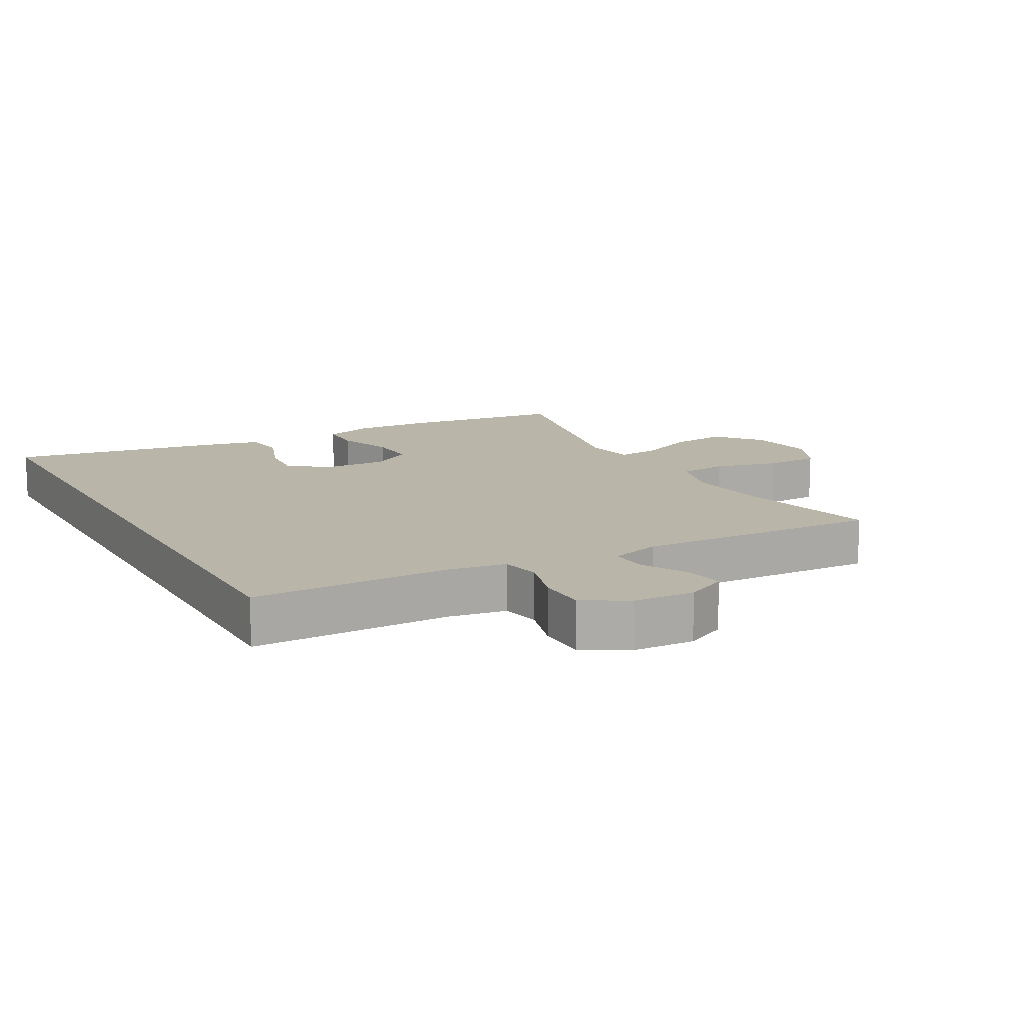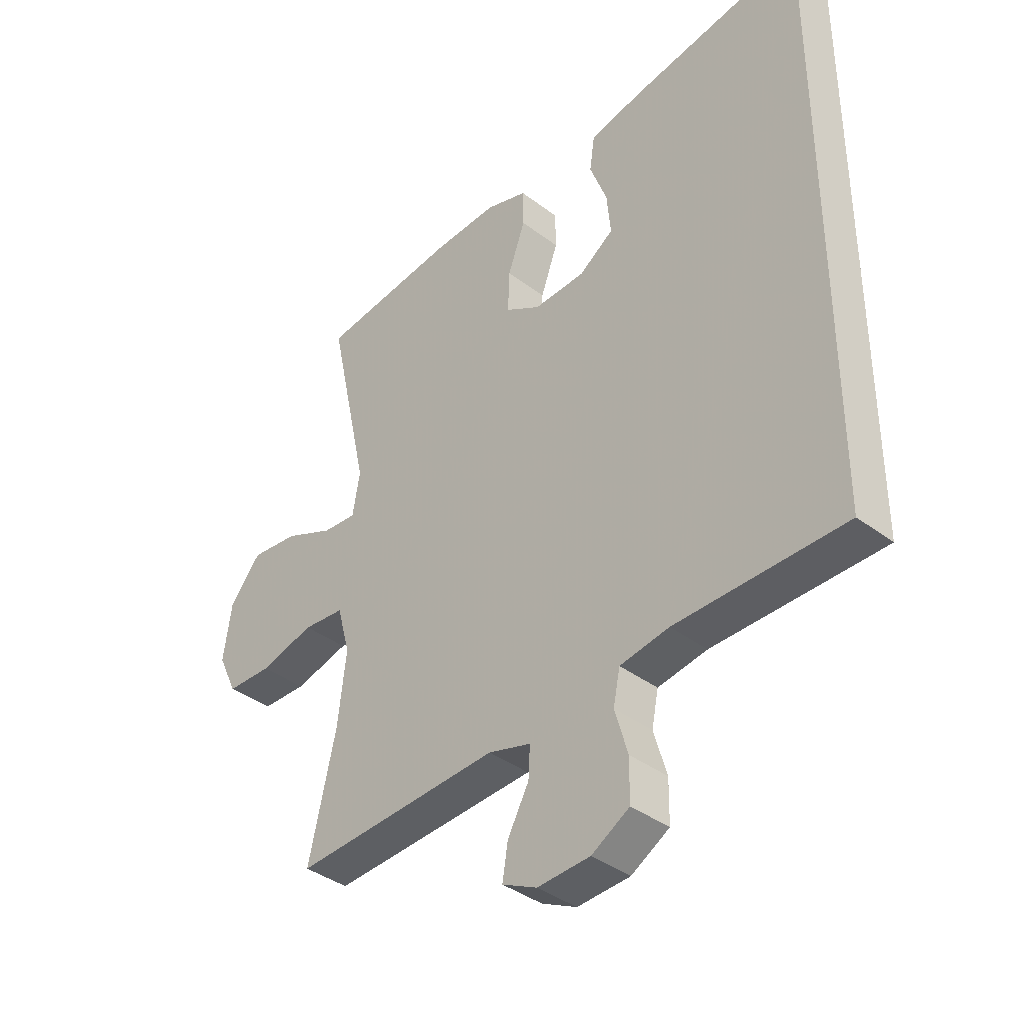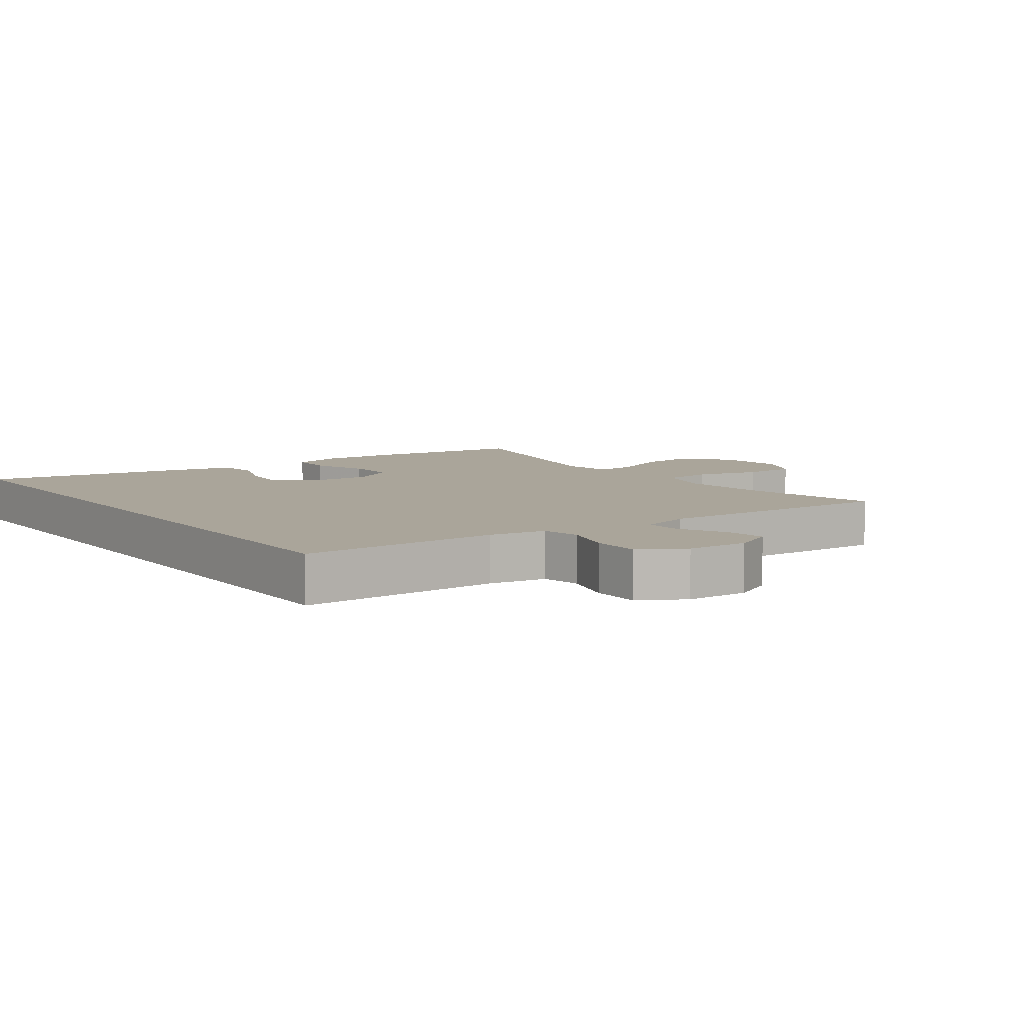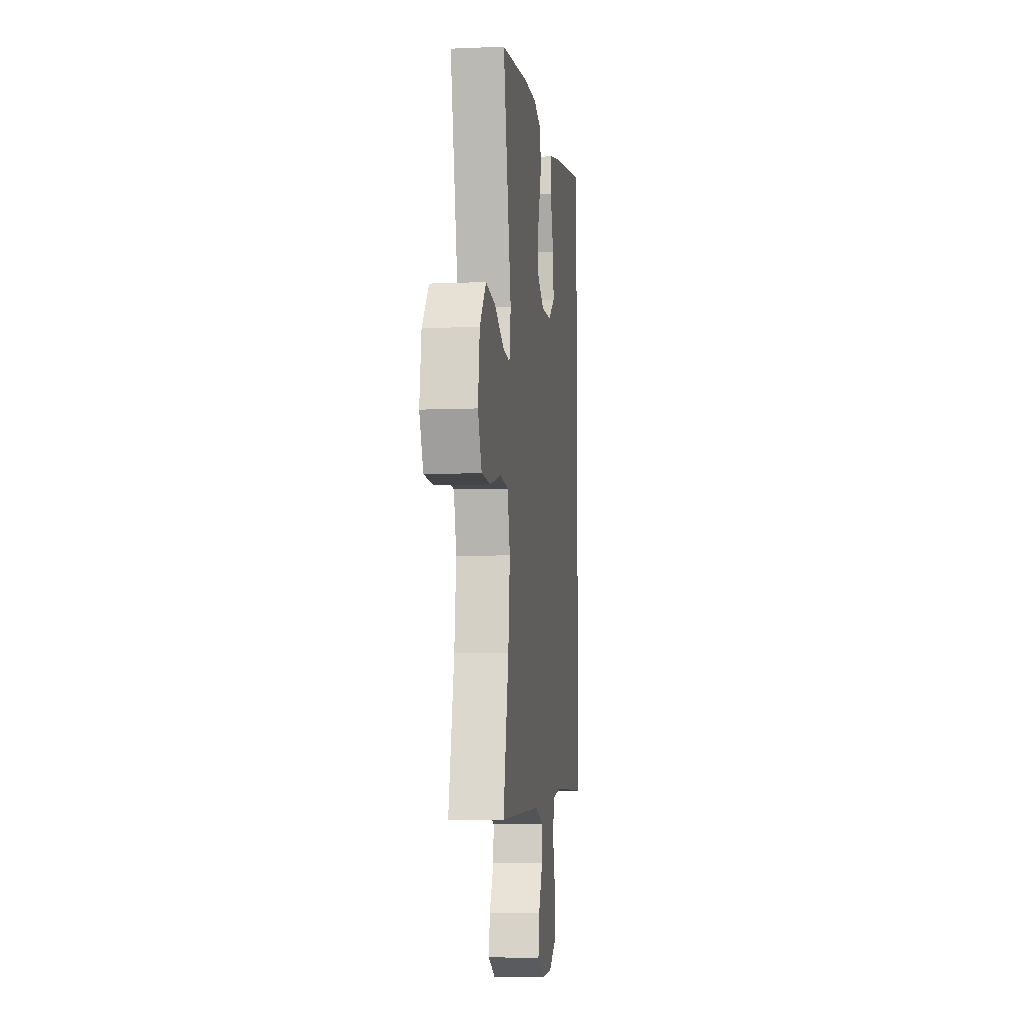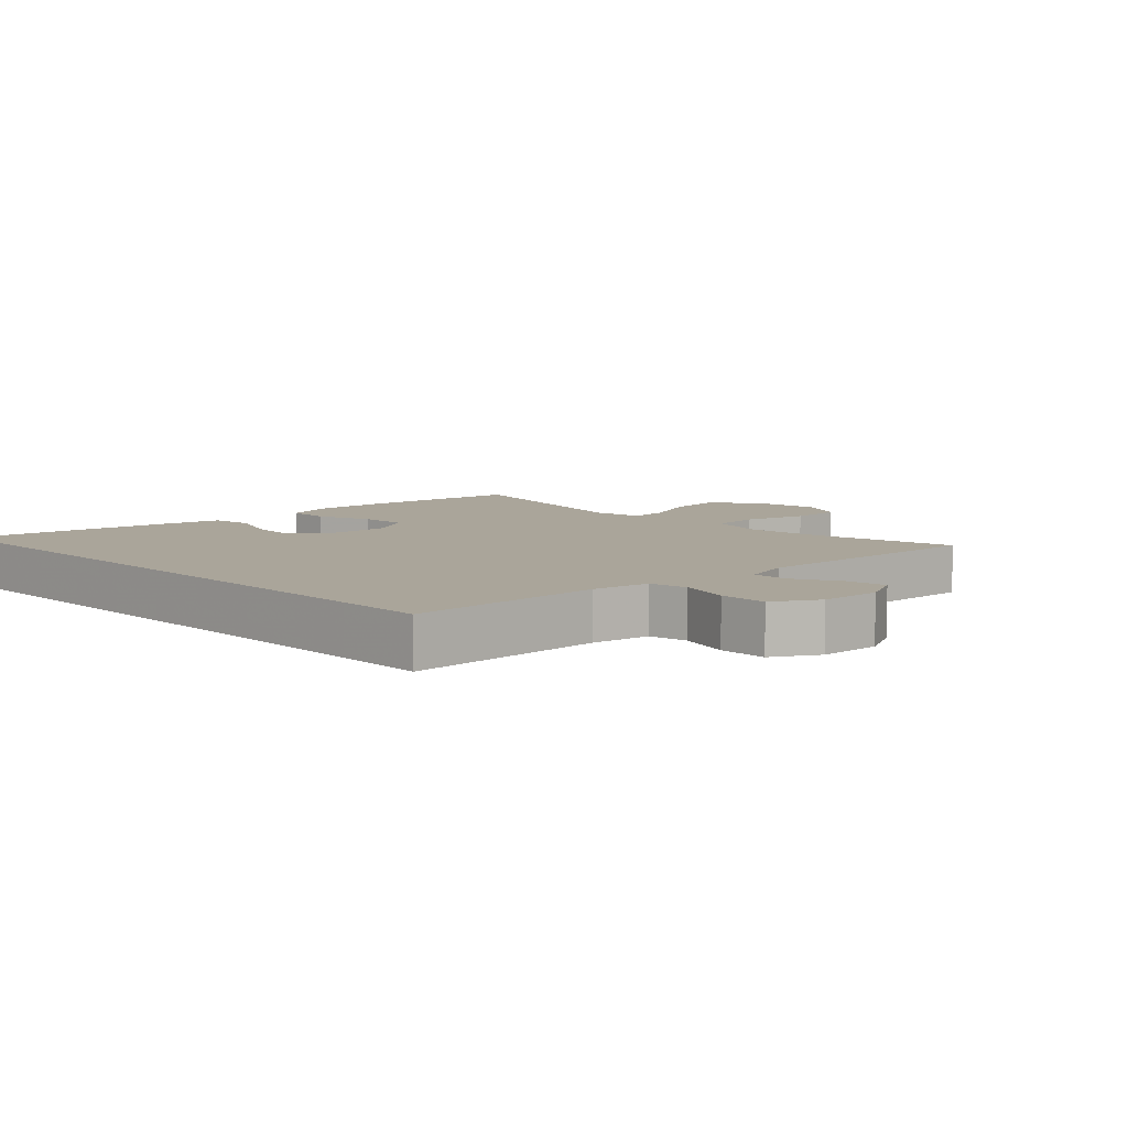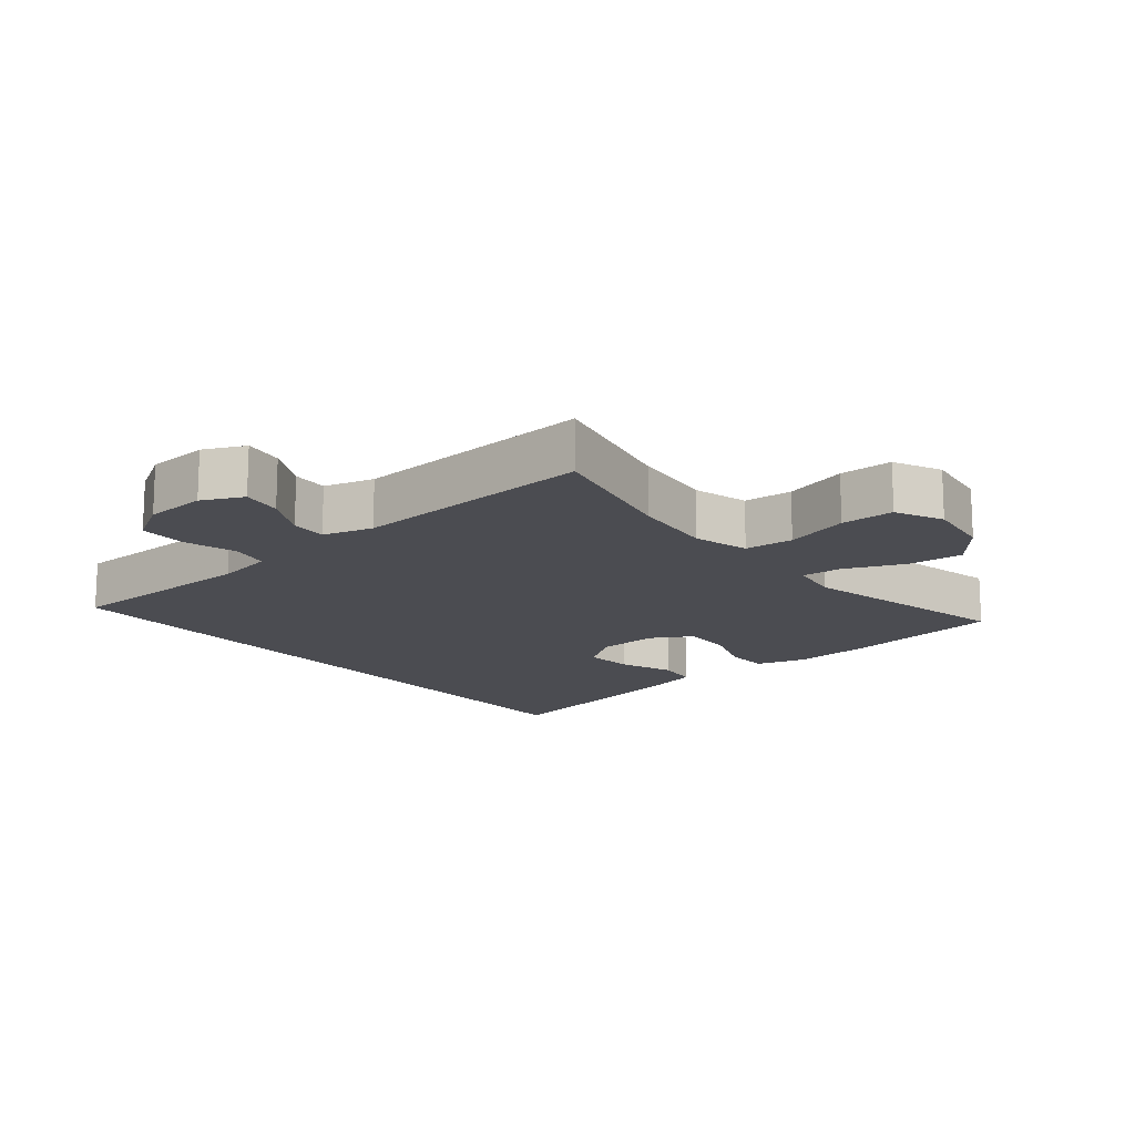
<metadata>
{"format":"obj","ext":"obj","renderer":"f3d","projection":"perspective","resolution":1024,"background":"white","views":[{"elev":13.6,"azim":150.8,"up":"+Y"},{"elev":-38.4,"azim":46.3,"up":"+Z"},{"elev":7.7,"azim":143.9,"up":"+Y"},{"elev":-7.5,"azim":-83.1,"up":"+Z"},{"elev":7.7,"azim":136.0,"up":"+Y"},{"elev":-15.5,"azim":-140.2,"up":"+Y"}]}
</metadata>
<code>
v -0.5 0.07 0.5
v -0.254 0.07 0.532
v -0.137 0.07 0.538
v -0.062 0.07 0.515
v -0.061 0.07 0.449
v -0.092 0.07 0.364
v -0.095 0.07 0.29
v -0.032 0.07 0.253
v 0.06 0.07 0.257
v 0.122 0.07 0.3
v 0.115 0.07 0.374
v 0.084 0.07 0.457
v 0.093 0.07 0.519
v 0.184 0.07 0.54
v 0.5 0.07 0.595
v 0.5 0.07 -0.446
v 0.198 0.07 -0.448
v 0.11 0.07 -0.463
v 0.098 0.07 -0.522
v 0.121 0.07 -0.601
v 0.12 0.07 -0.674
v 0.052 0.07 -0.714
v -0.042 0.07 -0.719
v -0.104 0.07 -0.689
v -0.094 0.07 -0.628
v -0.056 0.07 -0.558
v -0.053 0.07 -0.503
v -0.129 0.07 -0.481
v -0.5 0.07 -0.5
v -0.451 0.07 -0.287
v -0.436 0.07 -0.16
v -0.459 0.07 -0.076
v -0.533 0.07 -0.069
v -0.631 0.07 -0.095
v -0.712 0.07 -0.093
v -0.746 0.07 -0.021
v -0.731 0.07 0.08
v -0.675 0.07 0.147
v -0.59 0.07 0.138
v -0.501 0.07 0.099
v -0.44 0.07 0.094
v -0.427 0.07 0.17
v -0.5 0 0.5
v -0.254 0 0.532
v -0.137 0 0.538
v -0.062 0 0.515
v -0.061 0 0.449
v -0.092 0 0.364
v -0.095 0 0.29
v -0.032 0 0.253
v 0.06 0 0.257
v 0.122 0 0.3
v 0.115 0 0.374
v 0.084 0 0.457
v 0.093 0 0.519
v 0.184 0 0.54
v 0.5 0 0.595
v 0.5 0 -0.446
v 0.198 0 -0.448
v 0.11 0 -0.463
v 0.098 0 -0.522
v 0.121 0 -0.601
v 0.12 0 -0.674
v 0.052 0 -0.714
v -0.042 0 -0.719
v -0.104 0 -0.689
v -0.094 0 -0.628
v -0.056 0 -0.558
v -0.053 0 -0.503
v -0.129 0 -0.481
v -0.5 0 -0.5
v -0.451 0 -0.287
v -0.436 0 -0.16
v -0.459 0 -0.076
v -0.533 0 -0.069
v -0.631 0 -0.095
v -0.712 0 -0.093
v -0.746 0 -0.021
v -0.731 0 0.08
v -0.675 0 0.147
v -0.59 0 0.138
v -0.501 0 0.099
v -0.44 0 0.094
v -0.427 0 0.17
f 37 38 39 40
f 37 40 41
f 36 37 41
f 33 34 35 36
f 32 33 36 41
f 31 32 41 42
f 28 29 30
f 27 28 30 31
f 23 24 25 26
f 23 26 27
f 22 23 27
f 19 20 21 22
f 18 19 22 27
f 14 15 16 17
f 14 17 18
f 11 12 13 14
f 10 11 14
f 10 14 18 27
f 3 4 5 6
f 3 6 7
f 42 1 2 3
f 42 3 7
f 31 42 7 8
f 9 10 27 31
f 8 9 31
f 82 81 80 79
f 83 82 79
f 83 79 78
f 78 77 76 75
f 83 78 75 74
f 84 83 74 73
f 72 71 70
f 73 72 70 69
f 68 67 66 65
f 69 68 65
f 69 65 64
f 64 63 62 61
f 69 64 61 60
f 59 58 57 56
f 60 59 56
f 56 55 54 53
f 56 53 52
f 69 60 56 52
f 48 47 46 45
f 49 48 45
f 45 44 43 84
f 49 45 84
f 50 49 84 73
f 73 69 52 51
f 73 51 50
f 1 43 44 2
f 2 44 45 3
f 3 45 46 4
f 4 46 47 5
f 5 47 48 6
f 6 48 49 7
f 7 49 50 8
f 8 50 51 9
f 9 51 52 10
f 10 52 53 11
f 11 53 54 12
f 12 54 55 13
f 13 55 56 14
f 14 56 57 15
f 15 57 58 16
f 16 58 59 17
f 17 59 60 18
f 18 60 61 19
f 19 61 62 20
f 20 62 63 21
f 21 63 64 22
f 22 64 65 23
f 23 65 66 24
f 24 66 67 25
f 25 67 68 26
f 26 68 69 27
f 27 69 70 28
f 28 70 71 29
f 29 71 72 30
f 30 72 73 31
f 31 73 74 32
f 32 74 75 33
f 33 75 76 34
f 34 76 77 35
f 35 77 78 36
f 36 78 79 37
f 37 79 80 38
f 38 80 81 39
f 39 81 82 40
f 40 82 83 41
f 41 83 84 42
f 42 84 43 1

</code>
